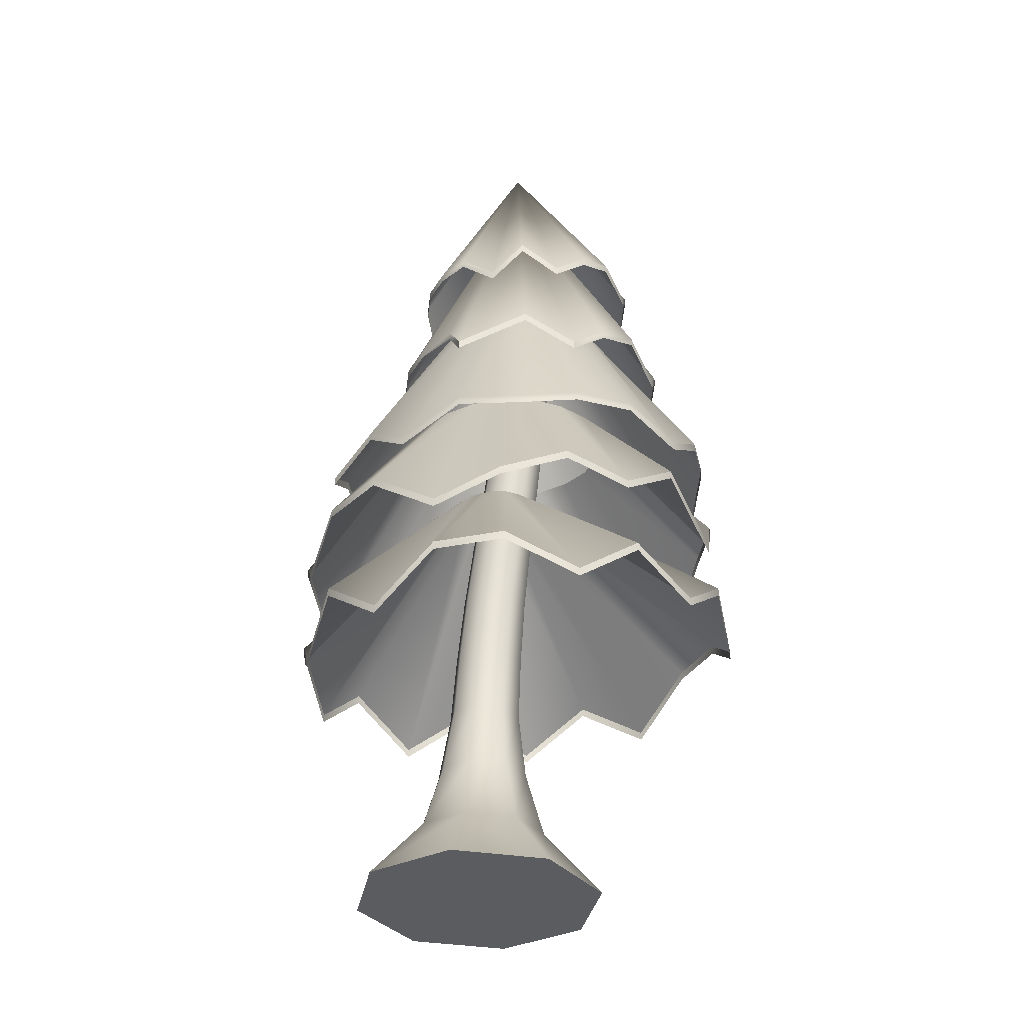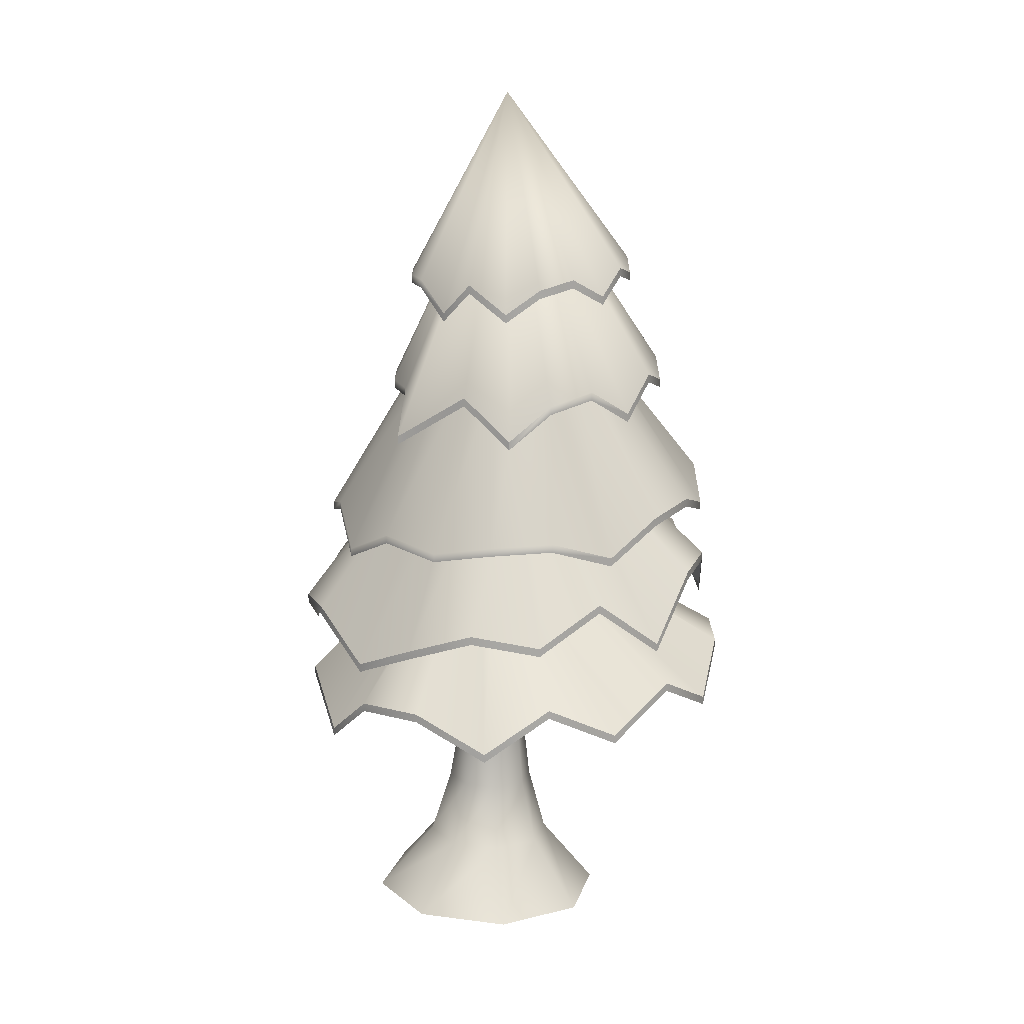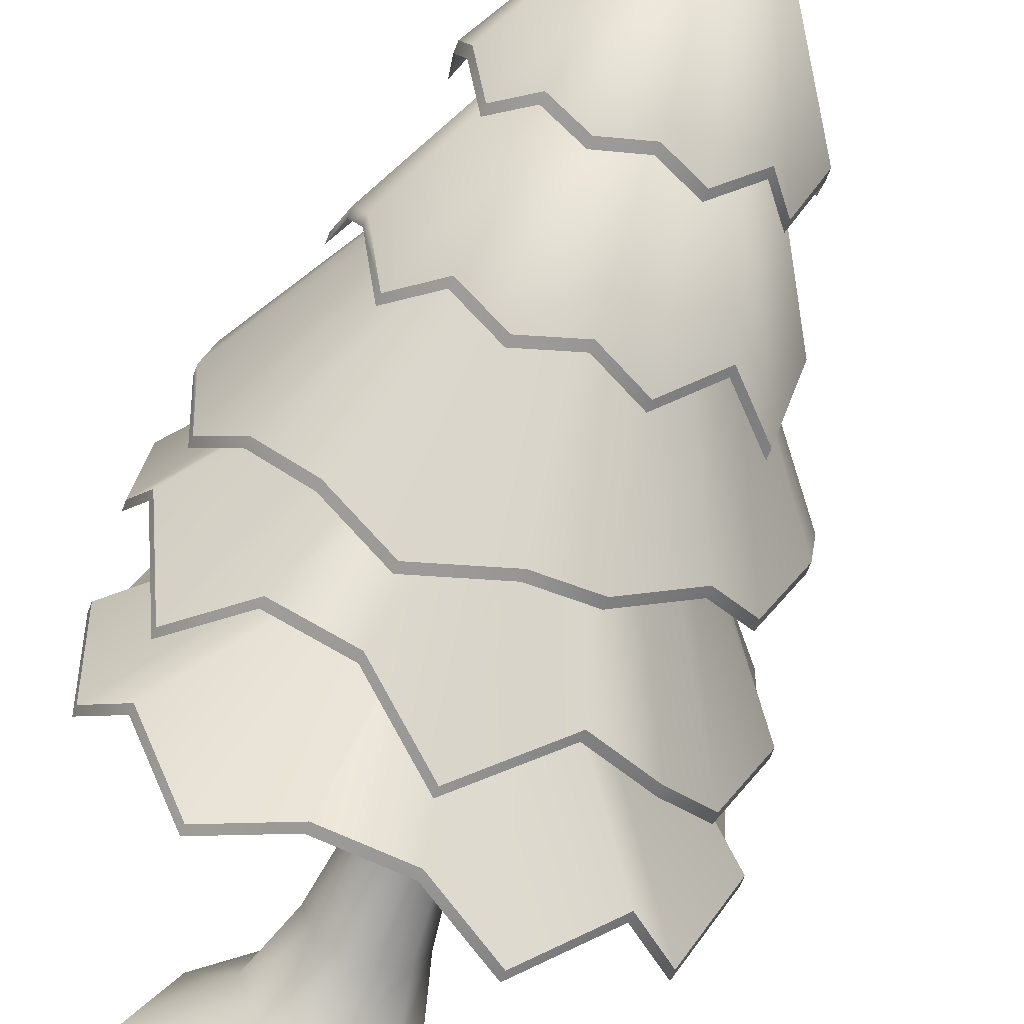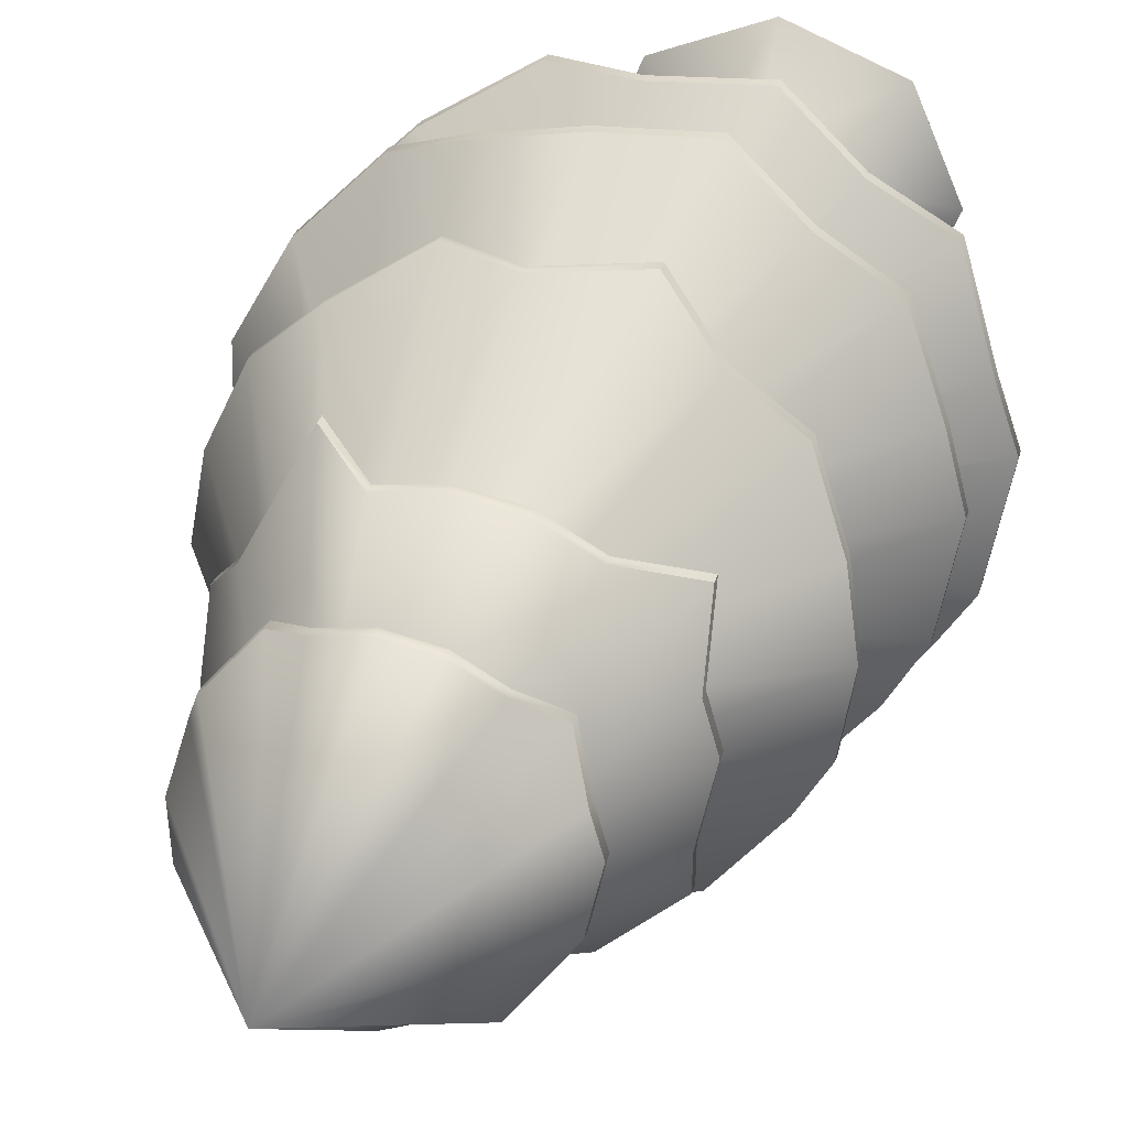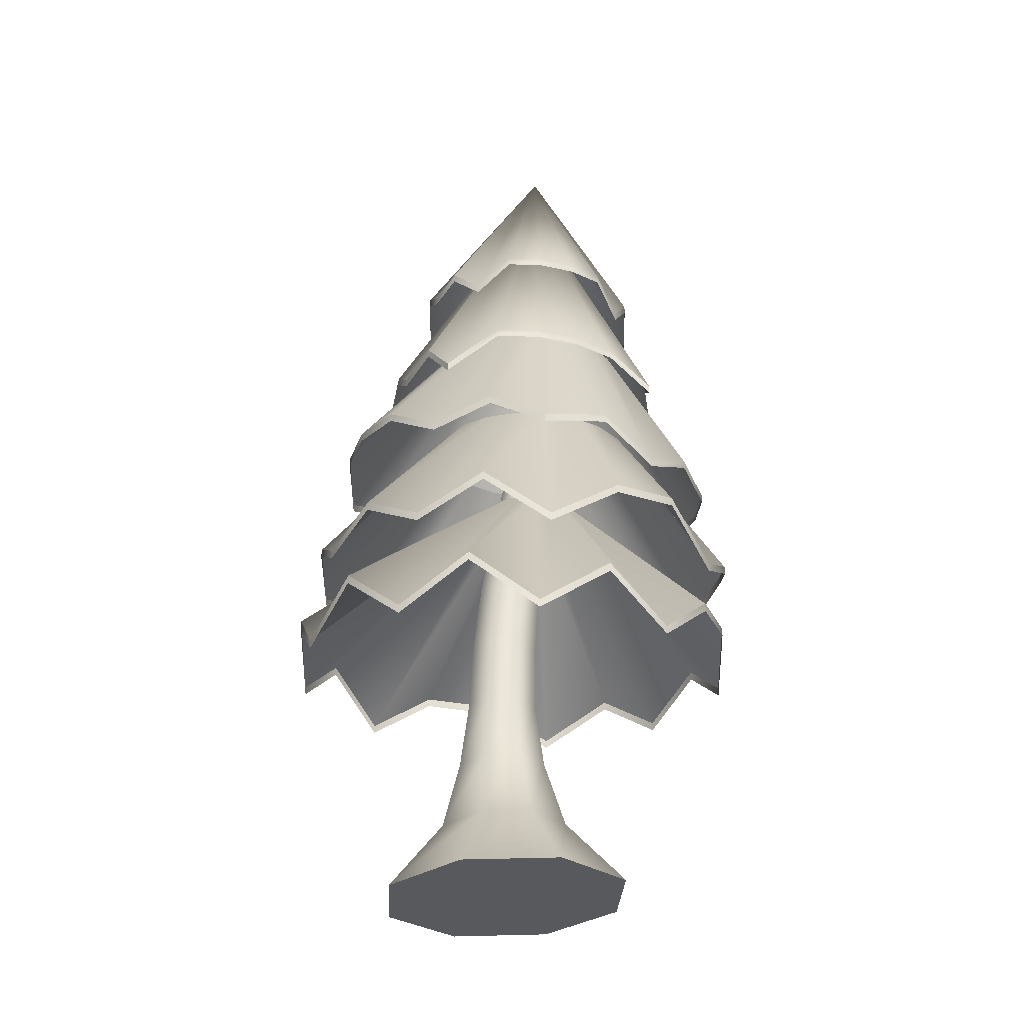
<metadata>
{"format":"obj","ext":"obj","renderer":"f3d","projection":"perspective","resolution":1024,"background":"white","views":[{"elev":-32.0,"azim":56.6,"up":"+Y"},{"elev":15.4,"azim":80.8,"up":"+Y"},{"elev":-67.5,"azim":158.6,"up":"+Z"},{"elev":30.8,"azim":-164.8,"up":"+Z"},{"elev":-29.0,"azim":-25.4,"up":"+Y"}]}
</metadata>
<code>
g default
v 20 965.4 20.22
v 35.75 891.5 -2.012
v 52.89 895.1 5.106
v 59.99 897.1 22.52
v 52.89 896.3 40.02
v 35.75 893.1 47.36
v 18.61 889.5 40.24
v 11.51 887.6 22.83
v 18.61 888.4 5.332
v 47.56 817.6 -1.306
v 66.15 820 6.371
v 73.86 821.5 25.05
v 66.15 821.3 43.79
v 47.56 819.4 51.61
v 28.97 816.9 43.93
v 21.26 815.4 25.26
v 28.97 815.7 6.516
v 52.17 742.9 -0.5752
v 72.15 743.2 7.691
v 80.42 743.9 27.65
v 72.15 744.6 47.62
v 52.17 744.8 55.89
v 32.2 744.4 47.62
v 23.93 743.7 27.66
v 32.2 743.1 7.696
v 47.81 668.2 0.1561
v 68.9 666 9.027
v 77.63 665.7 30.28
v 68.9 667.5 51.46
v 47.81 670.2 60.16
v 26.73 672.4 51.29
v 18 672.7 30.04
v 26.73 671 8.861
v 36.27 594.2 0.8629
v 58.38 590.5 10.31
v 67.54 589.5 32.83
v 58.38 592 55.25
v 36.27 596.4 64.41
v 14.17 600.2 54.97
v 5.014 601.1 32.44
v 14.17 598.7 10.03
v 21.66 520.8 1.552
v 44.9 516.4 11.54
v 54.53 515.2 35.33
v 44.9 518 58.98
v 21.66 523.1 68.65
v -1.59 527.5 58.66
v -11.22 528.7 34.87
v -1.59 525.9 11.22
v 6.907 447.4 2.24
v 31.46 443.1 12.74
v 41.62 442 37.78
v 31.46 444.8 62.69
v 6.907 449.8 72.88
v -17.64 454.1 62.38
v -27.81 455.2 37.34
v -17.64 452.4 12.43
v -5.591 373.6 2.942
v 20.39 370.3 13.93
v 31.15 369.6 40.21
v 20.39 372 66.39
v -5.591 376.1 77.13
v -31.57 379.5 66.14
v -42.33 380.1 39.86
v -31.57 377.7 13.68
v -13.83 299.2 3.663
v 13.57 297.4 15.12
v 24.93 297.4 42.63
v 13.57 299.2 70.08
v -13.83 301.8 81.39
v -41.24 303.6 69.94
v -52.6 303.6 42.42
v -41.24 301.8 14.97
v -17.94 224.5 4.396
v 10.8 223.9 16.33
v 22.7 224.5 45.08
v 10.8 225.9 73.8
v -17.94 227.2 85.67
v -46.67 227.7 73.74
v -58.58 227.1 44.99
v -46.67 225.8 16.27
v -18.96 149.3 -3.778
v 17.35 149.9 11.25
v 32.39 151.1 47.54
v 17.35 152.3 83.83
v -18.96 152.8 98.86
v -55.27 152.2 83.84
v -70.31 150.9 47.55
v -55.27 149.7 11.26
v -17.95 73.77 -23.44
v 34.03 75.65 -1.952
v 55.56 77.88 50
v 34.03 79.14 102
v -17.95 78.7 123.5
v -69.93 76.81 102.1
v -91.46 74.58 50.11
v -69.93 73.32 -1.874
v -15.94 -3.177 -85.42
v 81.64 1.019 -45.1
v 122.1 5.469 52.43
v 81.64 7.565 150
v -15.94 6.08 190.5
v -113.5 1.884 150.2
v -153.9 -2.566 52.7
v -113.5 -4.662 -44.91
v 154.4 806.2 -23.41
v 136.1 783.8 -61.37
v 107.4 811.7 -87.85
v 71.43 800.9 -107.1
v 31.44 814.1 -112.4
v -8.472 795.4 -107.6
v -44.59 818.9 -87.27
v -73.1 782.9 -61.44
v -91.57 814.8 -22.71
v -97.85 792.4 15.59
v -91.56 803.5 56.58
v -73.1 770.8 90.15
v -44.59 802.2 121.4
v -8.542 800 139.6
v 31.42 798.5 145.9
v 71.38 798.1 139.5
v 107.5 764.4 118.3
v 136 800.4 92.51
v 154.5 768.5 53.79
v 160.8 796.1 15.89
v 178.6 681.7 -41.11
v 155.9 650 -88.31
v 120.6 688.4 -120.7
v 76.06 673 -144.7
v 26.71 691.1 -151.1
v -22.64 665.1 -145.3
v -67.16 697.9 -119.9
v -114.6 648.1 -102.8
v -125.2 692.9 -40.22
v -133 662.1 6.842
v -125.2 678.1 57.64
v -120.2 630.7 107
v -67.16 677.3 137.7
v -22.64 674.5 160.2
v 26.71 672.7 167.9
v 76.06 672.2 160.1
v 120.8 625.2 174.5
v 155.9 675 102.1
v 190.9 630.2 55.73
v 186.4 668.2 7.334
v 233.5 500.8 -54.39
v 202.4 537.2 -112.8
v 153.9 545 -160.9
v 92.85 523.7 -193.9
v 18.15 552.1 -204.3
v -38.68 548.5 -193.2
v -103.6 566.4 -159.2
v -152.1 537.6 -112.8
v -183.2 564.2 -49.32
v -194 559.7 18.34
v -183.2 553.4 85.86
v -152.1 517.1 144.3
v -103.6 538.1 194.7
v -54.36 502.7 238.8
v 25.14 524.1 235.6
v 89.13 483.9 228.7
v 153.9 516.7 193
v 206.3 507.3 144.5
v 233.5 518.9 83.1
v 244.3 523.4 15.44
v 244.7 449.2 -39.49
v 214.2 388.6 -114.3
v 160.2 457.1 -163.3
v 92.12 459.6 -198
v 16.6 396 -215.2
v -58.95 459.7 -198.2
v -127.1 426.3 -166
v -181.3 397.1 -114.1
v -216.1 424.9 -43.42
v -228.1 386.6 29.43
v -216.3 414 107.5
v -181.6 376.2 173.1
v -127.6 412.8 230.4
v -59.5 361.4 261.3
v 16.03 406.7 277
v 91.58 413.5 265.6
v 159.8 363.8 226.8
v 213.9 395.4 175.1
v 248.7 421 108.7
v 256.3 404.9 31.43
v 242.1 288.9 -59.85
v 210.8 337.8 -127.9
v 155.2 296.6 -187.1
v 85.24 344.4 -219.3
v 7.593 345.3 -231.6
v -70.08 291.1 -223.7
v -140.2 342 -183.9
v -195.8 284.6 -132.6
v -231.6 333.1 -58.38
v -244 273.8 14.92
v -231.8 322 96.84
v -196.2 263.7 162.6
v -140.7 313.1 222.5
v -70.64 256.7 254
v 7.002 309.6 270.7
v 84.67 256.6 254.2
v 154.8 312.9 222.9
v 210.4 316.9 167.4
v 246.2 276.6 93.78
v 254 328.7 19.87
v 154.4 815.5 -23.41
v 136.1 793.1 -61.37
v 36.02 1017 32.83
v 107.4 821 -87.85
v 71.43 810.2 -107.1
v 31.44 823.4 -112.4
v -8.472 804.7 -107.6
v -44.59 828.2 -87.27
v -73.1 792.3 -61.44
v -91.57 824.2 -22.71
v -97.85 801.7 15.59
v -91.56 812.8 56.58
v -73.1 780.2 90.15
v -44.59 811.6 121.4
v -8.542 809.3 139.6
v 31.42 807.9 145.9
v 71.38 807.4 139.5
v 107.5 773.7 118.3
v 136 809.7 92.51
v 154.5 777.8 53.79
v 160.8 805.4 15.89
v 178.6 691 -41.11
v 155.9 659.3 -88.31
v 33.11 972 30.87
v 120.6 697.7 -120.7
v 76.06 682.3 -144.7
v 26.71 700.4 -151.1
v -22.64 674.4 -145.3
v -67.16 707.2 -119.9
v -114.6 657.4 -102.8
v -125.2 702.2 -40.22
v -133 671.4 6.842
v -125.2 687.4 57.64
v -120.2 640 107
v -67.16 686.6 137.7
v -22.64 683.8 160.2
v 26.71 682 167.9
v 76.06 681.5 160.1
v 120.8 634.5 174.5
v 155.9 684.3 102.1
v 190.9 639.6 55.73
v 186.4 677.5 7.334
v 233.5 510.2 -54.39
v 202.4 546.5 -112.8
v 119 714.2 -32.2
v 133.9 711 -2.982
v 153.9 554.4 -160.9
v 95.67 717.3 -55.35
v 92.85 533 -193.9
v 66.34 720 -70.14
v 18.15 561.4 -204.3
v 33.82 722.2 -75.14
v -38.68 557.8 -193.2
v 1.296 723.5 -69.86
v -103.6 575.7 -159.2
v -28.04 723.9 -54.81
v -152.1 547 -112.8
v -51.32 723.3 -31.47
v -183.2 573.5 -49.32
v -66.27 721.8 -2.122
v -194 569 18.34
v -71.42 719.5 30.36
v -183.2 562.7 85.86
v -66.27 716.6 62.81
v -152.1 526.4 144.3
v -51.32 713.4 92.03
v -103.6 547.4 194.7
v -28.04 710.3 115.2
v -54.36 512 238.8
v 1.296 707.6 130
v 25.14 533.4 235.6
v 33.82 705.4 135
v 89.13 493.2 228.7
v 66.34 704.1 129.7
v 153.9 526.1 193
v 95.67 703.7 114.6
v 206.3 516.7 144.5
v 119 704.3 91.3
v 233.5 528.2 83.1
v 133.9 705.8 61.95
v 244.3 532.7 15.44
v 139.1 708.1 29.46
v 244.7 458.5 -39.49
v 214.2 397.9 -114.3
v 120.6 585.5 -26.91
v 135.1 582.2 6.326
v 160.2 466.4 -163.3
v 94.74 587.3 -52.78
v 92.12 469 -198
v 62.18 588.6 -69.41
v 16.6 405.3 -215.2
v 26.07 589 -75.16
v -58.95 469 -198.2
v -10.05 588.6 -69.49
v -127.1 435.7 -166
v -42.65 587.4 -52.94
v -181.3 406.4 -114.1
v -68.54 585.5 -27.13
v -216.1 434.3 -43.42
v -85.18 583.2 5.407
v -228.1 396 29.43
v -90.94 580.5 41.49
v -216.3 423.3 107.5
v -85.26 577.9 77.59
v -181.6 385.5 173.1
v -68.7 575.5 110.2
v -127.6 422.1 230.4
v -42.87 573.6 136
v -59.5 370.7 261.3
v -10.31 572.4 152.7
v 16.03 416 277
v 25.8 572 158.4
v 91.58 422.9 265.6
v 61.92 572.4 152.7
v 159.8 373.1 226.8
v 94.52 573.6 136.2
v 213.9 404.7 175.1
v 120.4 575.5 110.4
v 248.7 430.3 108.7
v 137 577.8 77.84
v 256.3 414.2 31.43
v 140.7 579.6 41.72
v 242.1 298.3 -59.85
v 210.8 347.2 -127.9
v 57.79 492 23.79
v 64.11 490.5 38.23
v 155.2 305.9 -187.1
v 46.56 492.8 12.54
v 85.24 353.7 -219.3
v 32.41 493.3 5.31
v 7.593 354.6 -231.6
v 16.71 493.5 2.807
v -70.08 300.4 -223.7
v 1.007 493.3 5.274
v -140.2 351.3 -183.9
v -13.17 492.8 12.47
v -195.8 294 -132.6
v -24.42 492 23.69
v -231.6 342.4 -58.38
v -31.65 491 37.84
v -244 283.1 14.92
v -34.16 489.9 53.53
v -231.8 331.4 96.84
v -31.69 488.8 69.22
v -196.2 273 162.6
v -24.49 487.8 83.39
v -140.7 322.4 222.5
v -13.26 487 94.63
v -70.64 266 254
v 0.8938 486.5 101.9
v 7.002 318.9 270.7
v 16.59 486.3 104.4
v 84.67 266 254.2
v 32.3 486.4 101.9
v 154.8 322.2 222.9
v 46.47 486.9 94.7
v 210.4 326.2 167.4
v 57.72 487.7 83.48
v 246.2 285.9 93.78
v 64.96 488.7 69.33
v 254 338 19.87
v 66.53 489.4 53.62
g Tree
f 1 3 2
f 1 4 3
f 1 5 4
f 1 6 5
f 1 7 6
f 1 8 7
f 1 9 8
f 1 2 9
f 2 3 11 10
f 3 4 12 11
f 4 5 13 12
f 5 6 14 13
f 6 7 15 14
f 7 8 16 15
f 8 9 17 16
f 9 2 10 17
f 10 11 19 18
f 11 12 20 19
f 12 13 21 20
f 13 14 22 21
f 14 15 23 22
f 15 16 24 23
f 16 17 25 24
f 17 10 18 25
f 18 19 27 26
f 19 20 28 27
f 20 21 29 28
f 21 22 30 29
f 22 23 31 30
f 23 24 32 31
f 24 25 33 32
f 25 18 26 33
f 26 27 35 34
f 27 28 36 35
f 28 29 37 36
f 29 30 38 37
f 30 31 39 38
f 31 32 40 39
f 32 33 41 40
f 33 26 34 41
f 34 35 43 42
f 35 36 44 43
f 36 37 45 44
f 37 38 46 45
f 38 39 47 46
f 39 40 48 47
f 40 41 49 48
f 41 34 42 49
f 42 43 51 50
f 43 44 52 51
f 44 45 53 52
f 45 46 54 53
f 46 47 55 54
f 47 48 56 55
f 48 49 57 56
f 49 42 50 57
f 50 51 59 58
f 51 52 60 59
f 52 53 61 60
f 53 54 62 61
f 54 55 63 62
f 55 56 64 63
f 56 57 65 64
f 57 50 58 65
f 58 59 67 66
f 59 60 68 67
f 60 61 69 68
f 61 62 70 69
f 62 63 71 70
f 63 64 72 71
f 64 65 73 72
f 65 58 66 73
f 66 67 75 74
f 67 68 76 75
f 68 69 77 76
f 69 70 78 77
f 70 71 79 78
f 71 72 80 79
f 72 73 81 80
f 73 66 74 81
f 74 75 83 82
f 75 76 84 83
f 76 77 85 84
f 77 78 86 85
f 78 79 87 86
f 79 80 88 87
f 80 81 89 88
f 81 74 82 89
f 82 83 91 90
f 83 84 92 91
f 84 85 93 92
f 85 86 94 93
f 86 87 95 94
f 87 88 96 95
f 88 89 97 96
f 89 82 90 97
f 90 91 99 98
f 91 92 100 99
f 92 93 101 100
f 93 94 102 101
f 94 95 103 102
f 95 96 104 103
f 96 97 105 104
f 97 90 98 105
f 98 99 100 101 102 103 104 105
f 206 207 208
f 207 209 208
f 209 210 208
f 210 211 208
f 211 212 208
f 212 213 208
f 213 214 208
f 214 215 208
f 215 216 208
f 216 217 208
f 217 218 208
f 218 219 208
f 219 220 208
f 220 221 208
f 221 222 208
f 222 223 208
f 223 224 208
f 224 225 208
f 225 226 208
f 226 206 208
f 227 228 229
f 228 230 229
f 230 231 229
f 231 232 229
f 232 233 229
f 233 234 229
f 234 235 229
f 235 236 229
f 236 237 229
f 237 238 229
f 238 239 229
f 239 240 229
f 240 241 229
f 241 242 229
f 242 243 229
f 243 244 229
f 244 245 229
f 245 246 229
f 246 247 229
f 247 227 229
f 248 249 250 251
f 249 252 253 250
f 252 254 255 253
f 254 256 257 255
f 256 258 259 257
f 258 260 261 259
f 260 262 263 261
f 262 264 265 263
f 264 266 267 265
f 266 268 269 267
f 268 270 271 269
f 270 272 273 271
f 272 274 275 273
f 274 276 277 275
f 276 278 279 277
f 278 280 281 279
f 280 282 283 281
f 282 284 285 283
f 284 286 287 285
f 286 248 251 287
f 288 289 290 291
f 289 292 293 290
f 292 294 295 293
f 294 296 297 295
f 296 298 299 297
f 298 300 301 299
f 300 302 303 301
f 302 304 305 303
f 304 306 307 305
f 306 308 309 307
f 308 310 311 309
f 310 312 313 311
f 312 314 315 313
f 314 316 317 315
f 316 318 319 317
f 318 320 321 319
f 320 322 323 321
f 322 324 325 323
f 324 326 327 325
f 326 288 291 327
f 328 329 330 331
f 329 332 333 330
f 332 334 335 333
f 334 336 337 335
f 336 338 339 337
f 338 340 341 339
f 340 342 343 341
f 342 344 345 343
f 344 346 347 345
f 346 348 349 347
f 348 350 351 349
f 350 352 353 351
f 352 354 355 353
f 354 356 357 355
f 356 358 359 357
f 358 360 361 359
f 360 362 363 361
f 362 364 365 363
f 364 366 367 365
f 366 328 331 367
f 106 107 207 206
f 107 108 209 207
f 108 109 210 209
f 109 110 211 210
f 110 111 212 211
f 111 112 213 212
f 112 113 214 213
f 113 114 215 214
f 114 115 216 215
f 115 116 217 216
f 116 117 218 217
f 117 118 219 218
f 118 119 220 219
f 119 120 221 220
f 120 121 222 221
f 121 122 223 222
f 122 123 224 223
f 123 124 225 224
f 124 125 226 225
f 125 106 206 226
f 126 127 228 227
f 127 128 230 228
f 128 129 231 230
f 129 130 232 231
f 130 131 233 232
f 131 132 234 233
f 132 133 235 234
f 133 134 236 235
f 134 135 237 236
f 135 136 238 237
f 136 137 239 238
f 137 138 240 239
f 138 139 241 240
f 139 140 242 241
f 140 141 243 242
f 141 142 244 243
f 142 143 245 244
f 143 144 246 245
f 144 145 247 246
f 145 126 227 247
f 146 147 249 248
f 147 148 252 249
f 148 149 254 252
f 149 150 256 254
f 150 151 258 256
f 151 152 260 258
f 152 153 262 260
f 153 154 264 262
f 154 155 266 264
f 155 156 268 266
f 156 157 270 268
f 157 158 272 270
f 158 159 274 272
f 159 160 276 274
f 160 161 278 276
f 161 162 280 278
f 162 163 282 280
f 163 164 284 282
f 164 165 286 284
f 165 146 248 286
f 166 167 289 288
f 167 168 292 289
f 168 169 294 292
f 169 170 296 294
f 170 171 298 296
f 171 172 300 298
f 172 173 302 300
f 173 174 304 302
f 174 175 306 304
f 175 176 308 306
f 176 177 310 308
f 177 178 312 310
f 178 179 314 312
f 179 180 316 314
f 180 181 318 316
f 181 182 320 318
f 182 183 322 320
f 183 184 324 322
f 184 185 326 324
f 185 166 288 326
f 186 187 329 328
f 187 188 332 329
f 188 189 334 332
f 189 190 336 334
f 190 191 338 336
f 191 192 340 338
f 192 193 342 340
f 193 194 344 342
f 194 195 346 344
f 195 196 348 346
f 196 197 350 348
f 197 198 352 350
f 198 199 354 352
f 199 200 356 354
f 200 201 358 356
f 201 202 360 358
f 202 203 362 360
f 203 204 364 362
f 204 205 366 364
f 205 186 328 366

</code>
